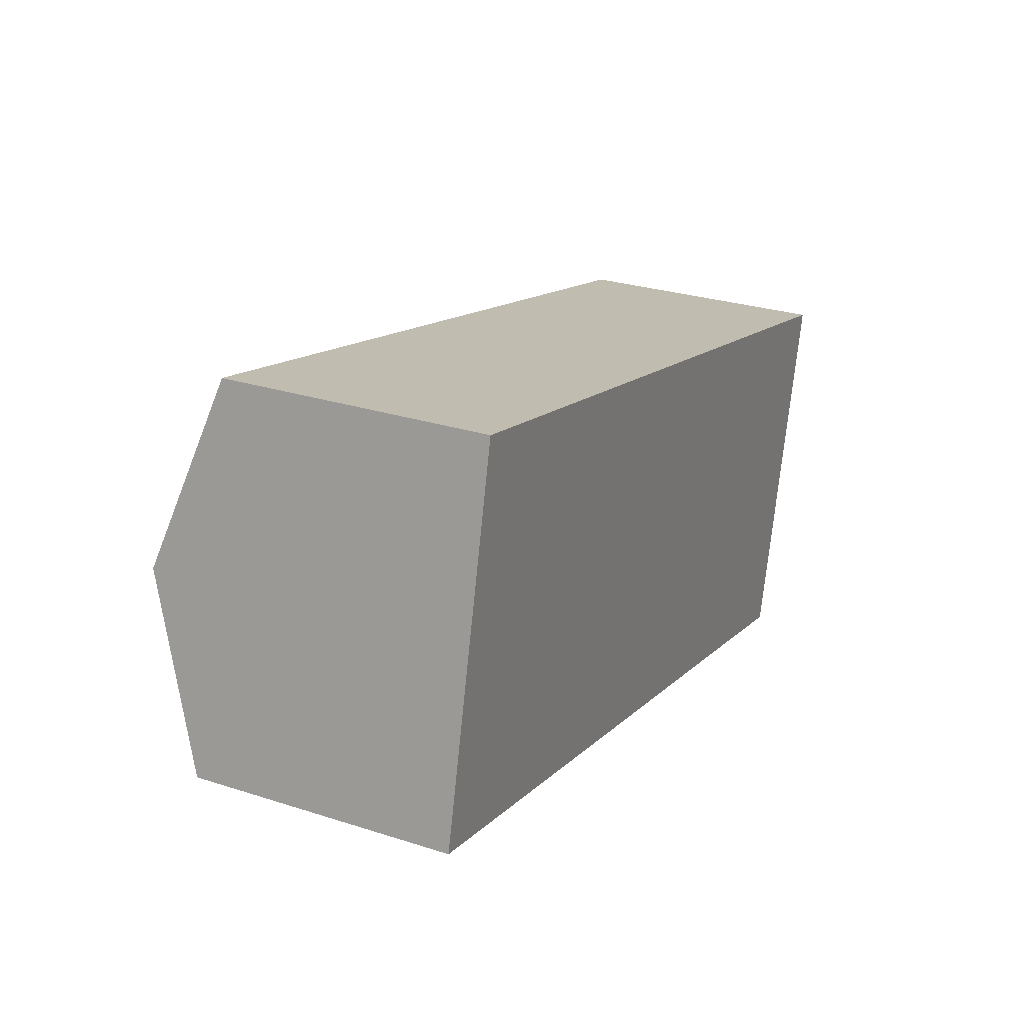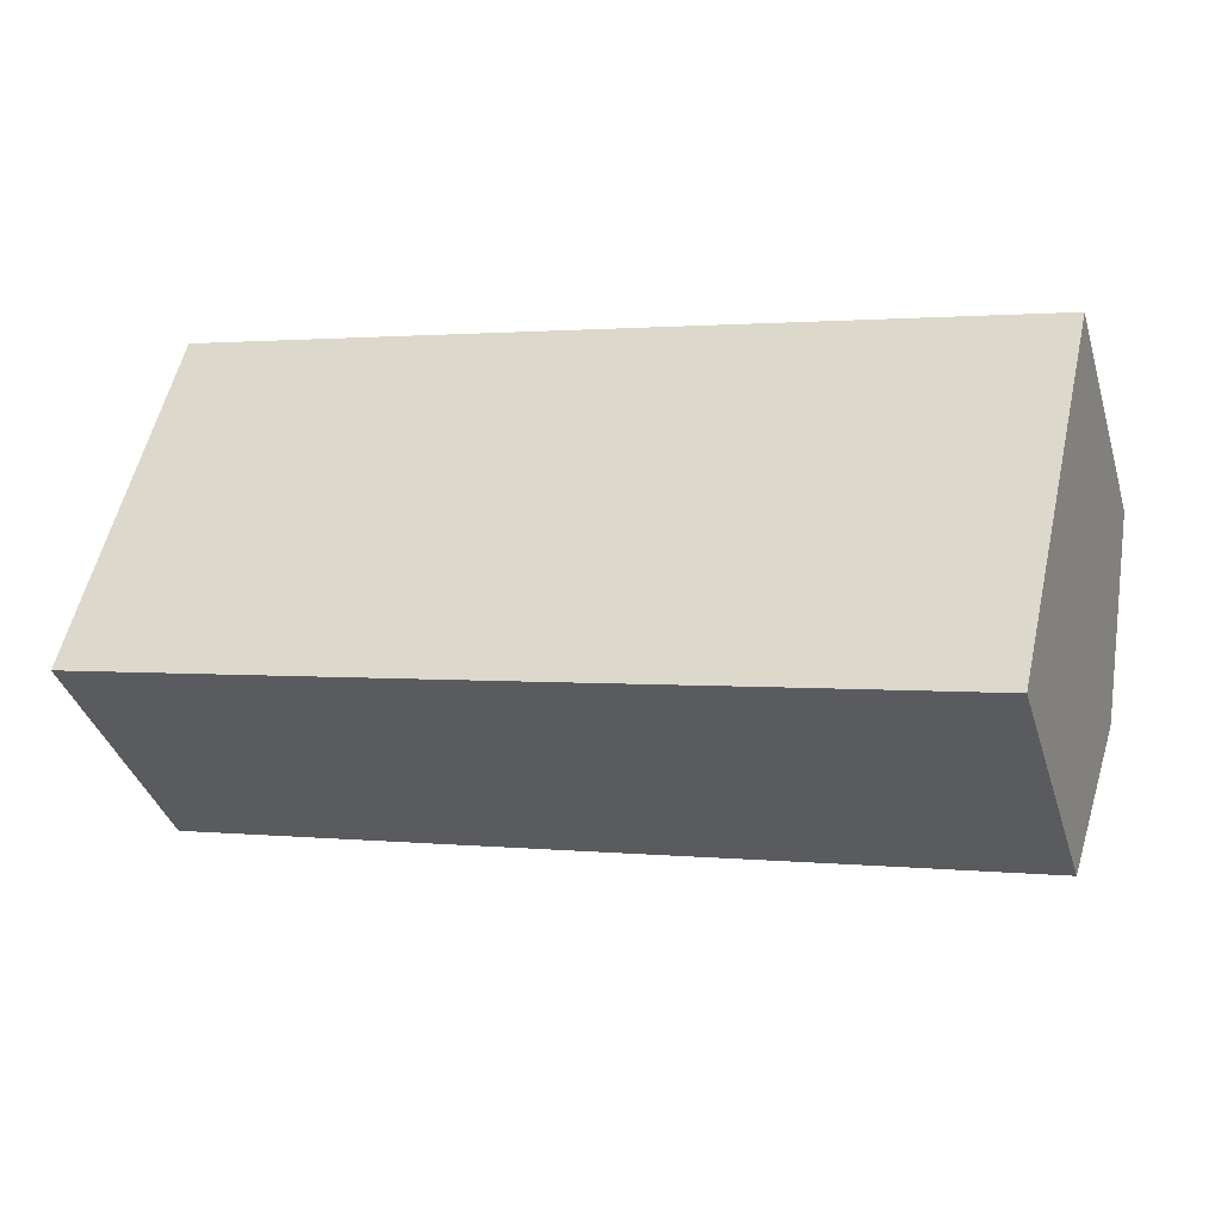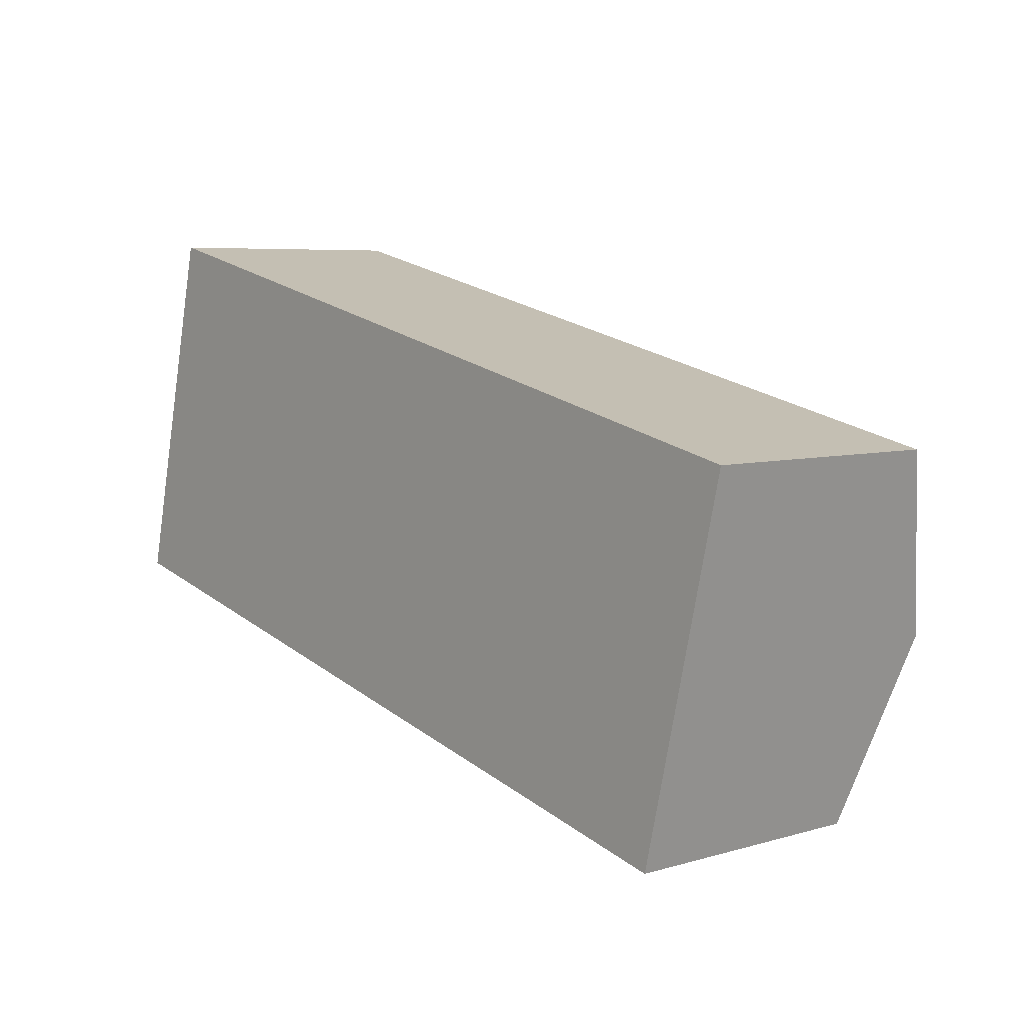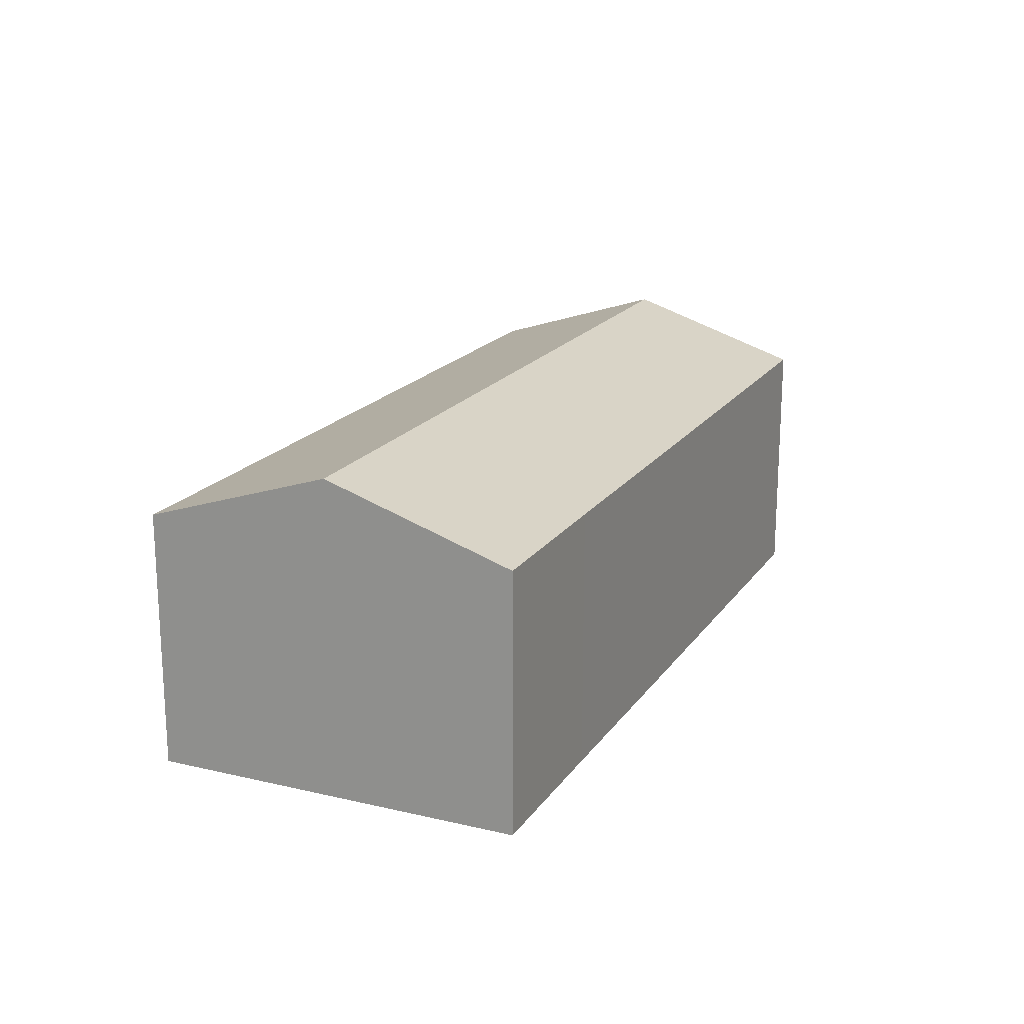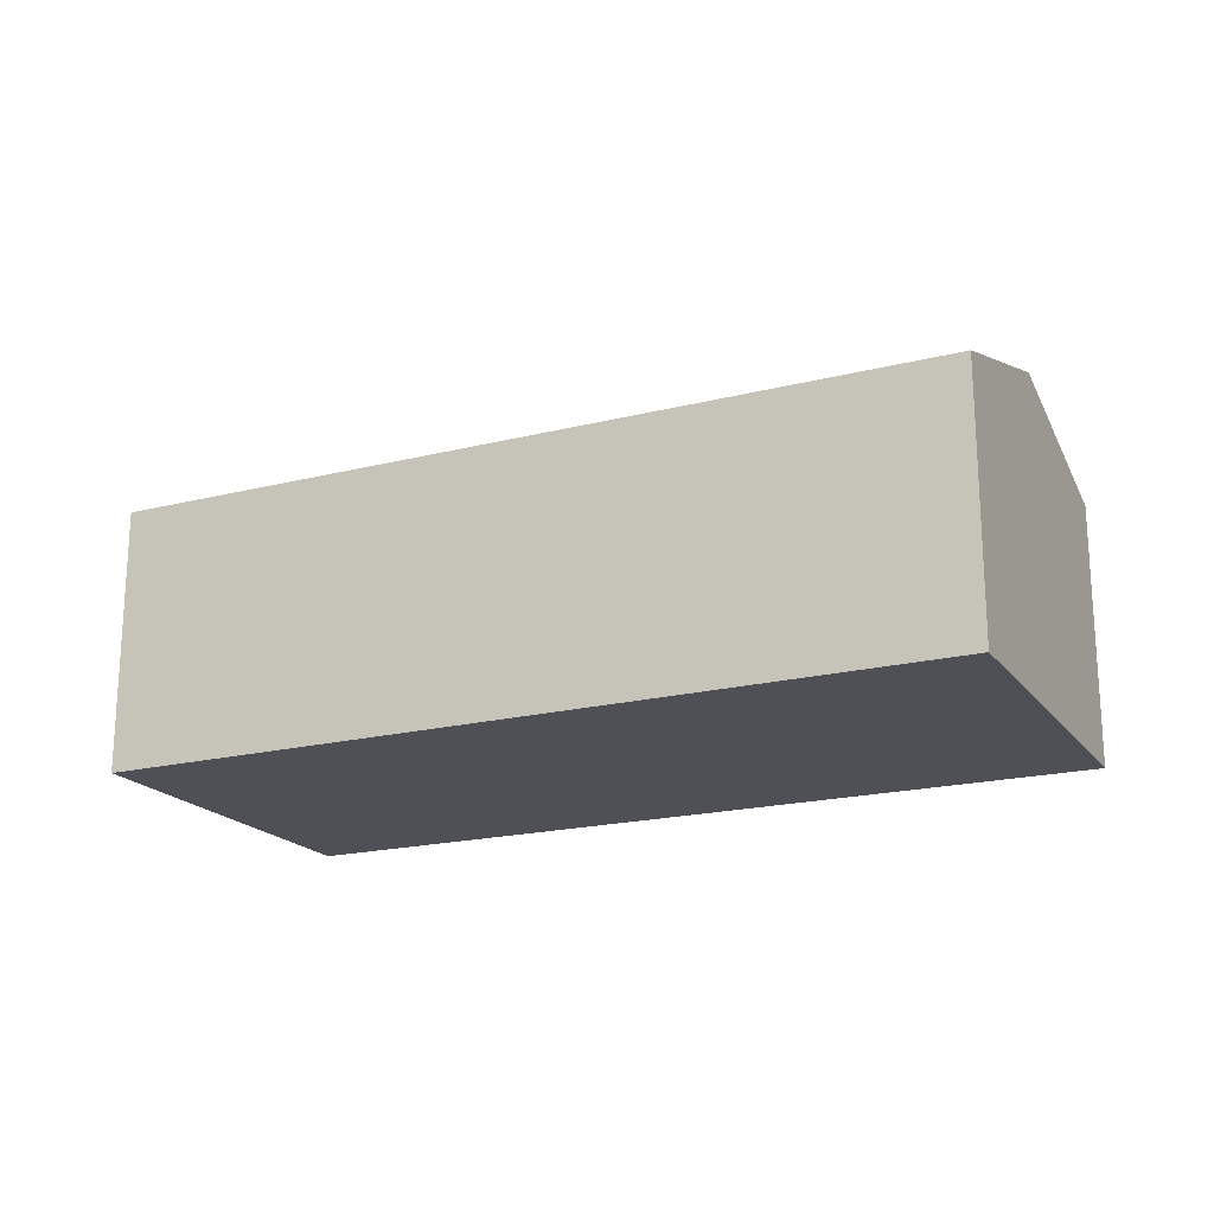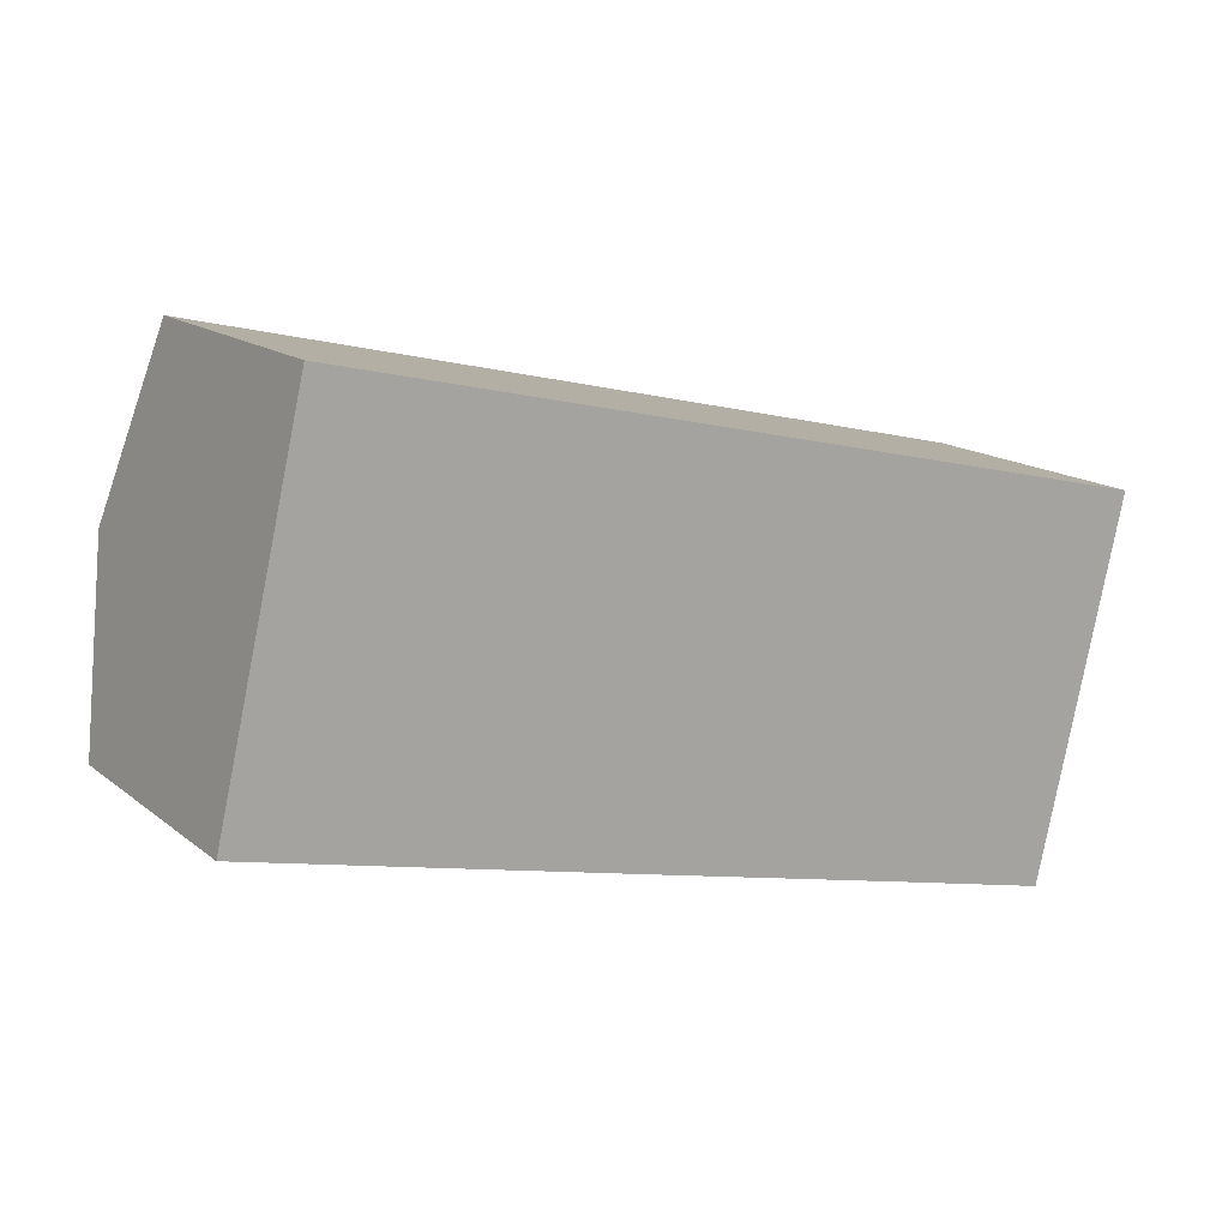
<metadata>
{"format":"obj","ext":"obj","renderer":"f3d","projection":"perspective","resolution":1024,"background":"white","views":[{"elev":27.7,"azim":-63.8,"up":"+Z"},{"elev":-38.3,"azim":16.5,"up":"+Z"},{"elev":6.2,"azim":49.1,"up":"+Z"},{"elev":18.6,"azim":127.5,"up":"+Y"},{"elev":-19.4,"azim":38.6,"up":"+Y"},{"elev":15.4,"azim":-32.5,"up":"+Z"}]}
</metadata>
<code>
v  1.192 8.975 5.124
v  11.41 7.282 -2.726
v  0 7.283 4.46e-16
v  24 8.975 -0.316
v  18.16 7.284 -4.33
v  22.79 7.282 -5.442
v  25.21 7.272 4.841
v  2.38 7.29 10.23
v  22.79 3.332e-16 -5.442
v  18.16 2.651e-16 -4.33
v  11.41 1.669e-16 -2.726
v  0 0 0
v  1.192 -3.138e-16 5.124
v  2.38 -6.263e-16 10.23
v  25.21 -2.964e-16 4.841
v  24 1.935e-17 -0.316
g defaultobject
f 1 2 3
f 2 1 4
f 2 4 5
f 5 4 6
f 7 1 8
f 1 7 4
f 9 5 6
f 5 9 10
f 5 10 2
f 2 10 11
f 2 11 3
f 3 11 12
f 12 1 3
f 1 12 8
f 8 12 13
f 8 13 14
f 14 7 8
f 7 14 15
f 4 9 6
f 9 4 7
f 9 7 16
f 16 7 15
f 11 13 12
f 13 11 14
f 14 11 15
f 15 11 10
f 15 10 9
f 15 9 16

</code>
